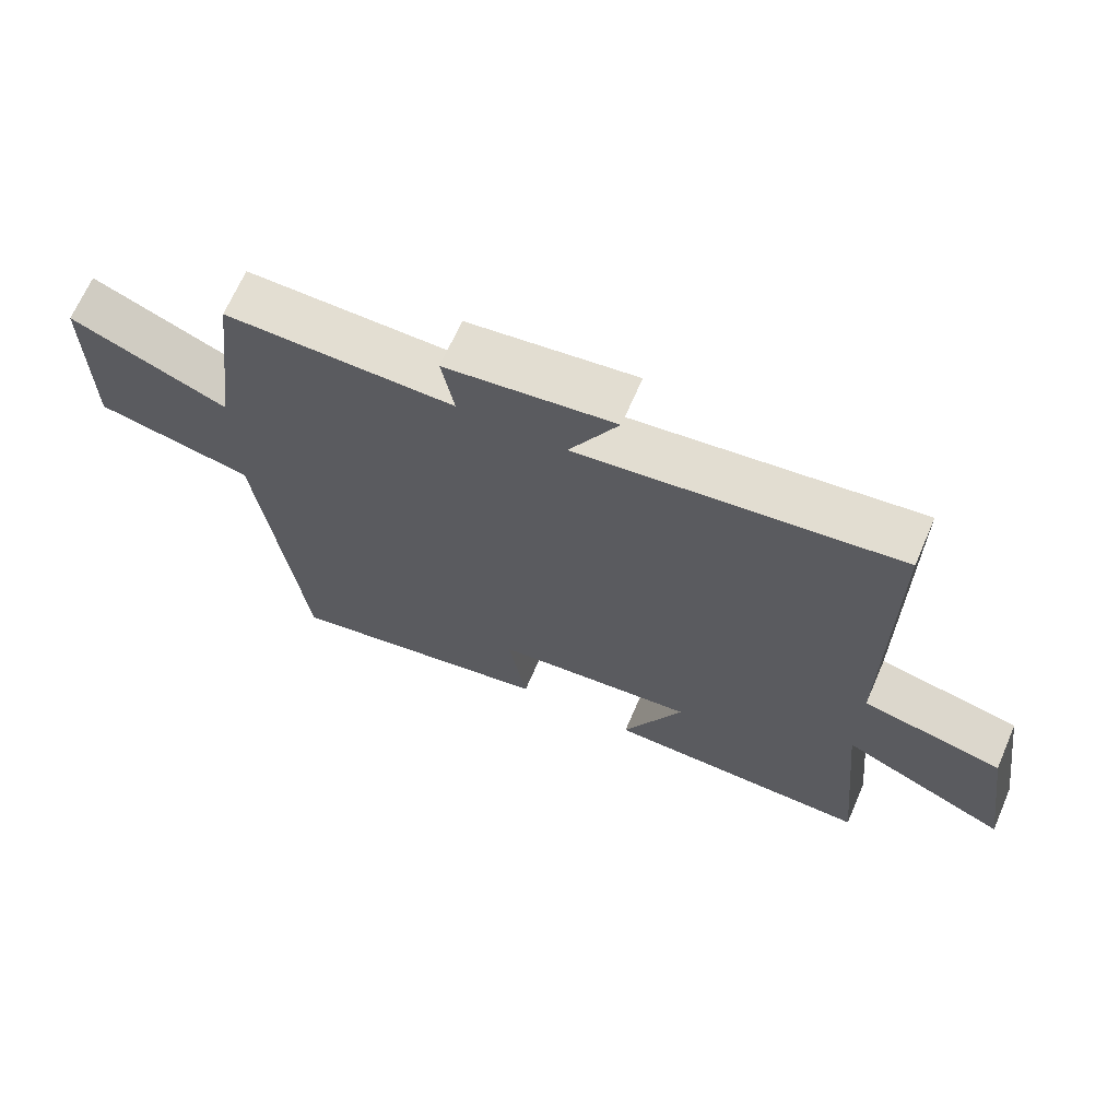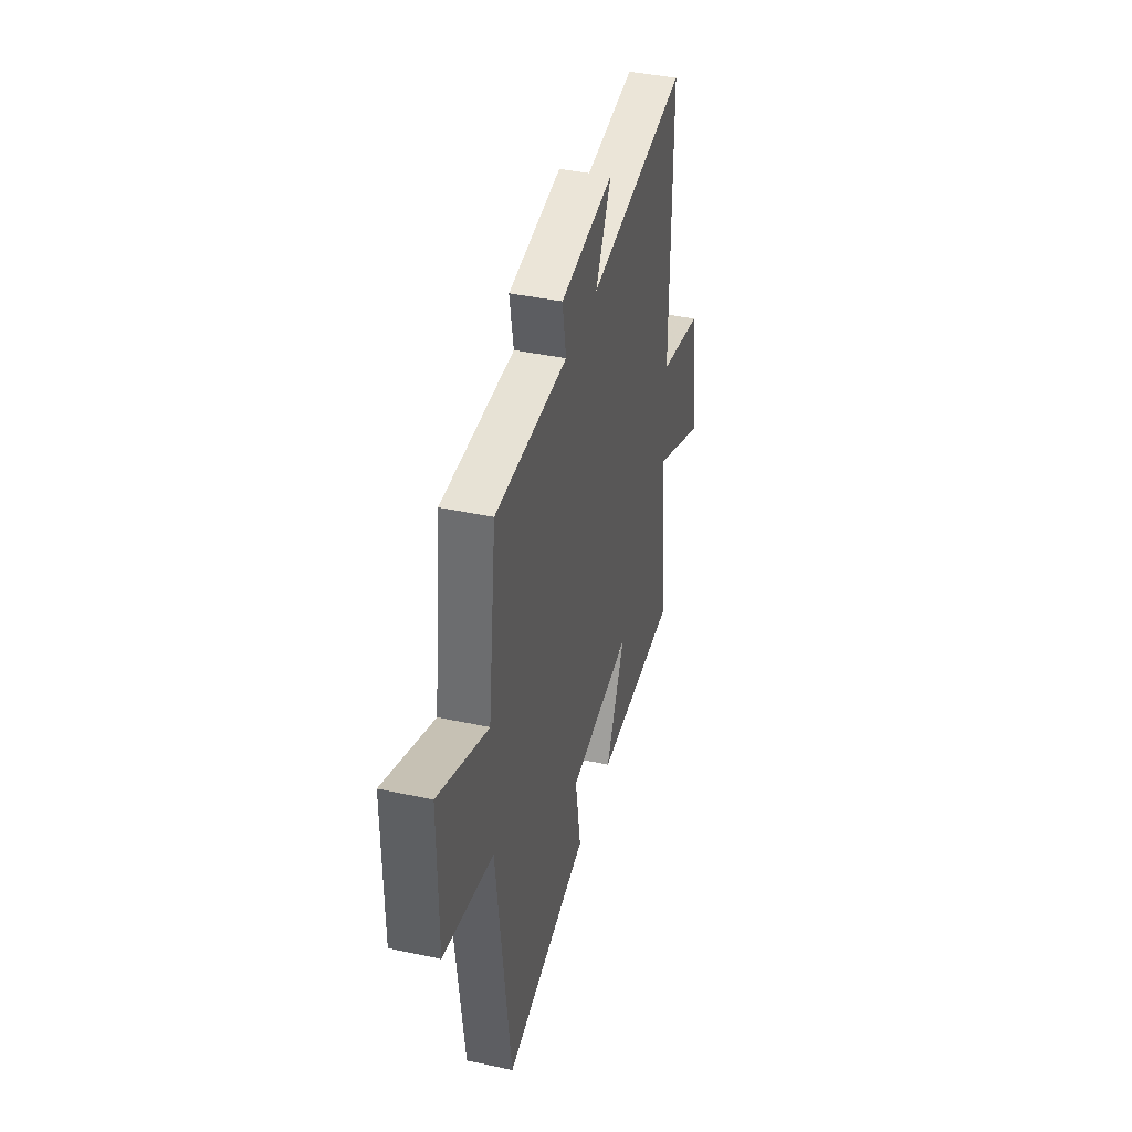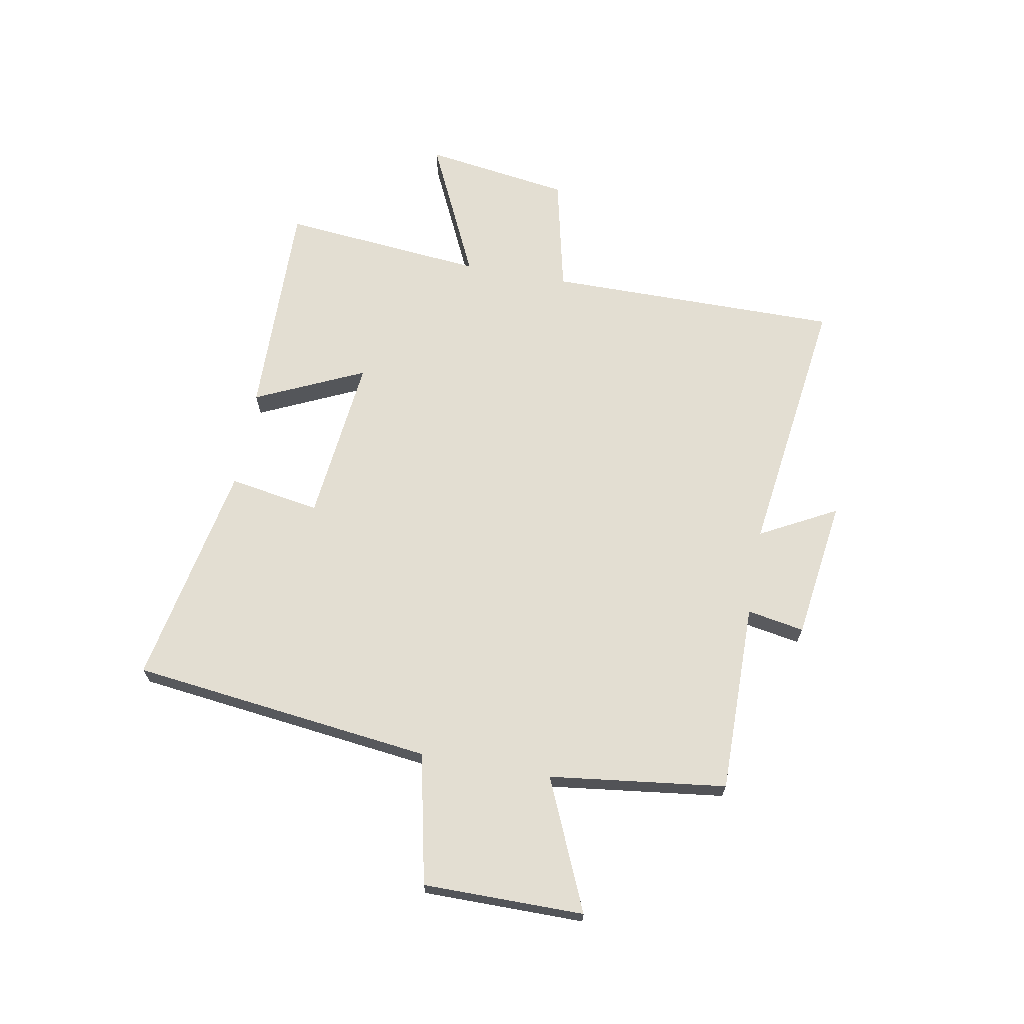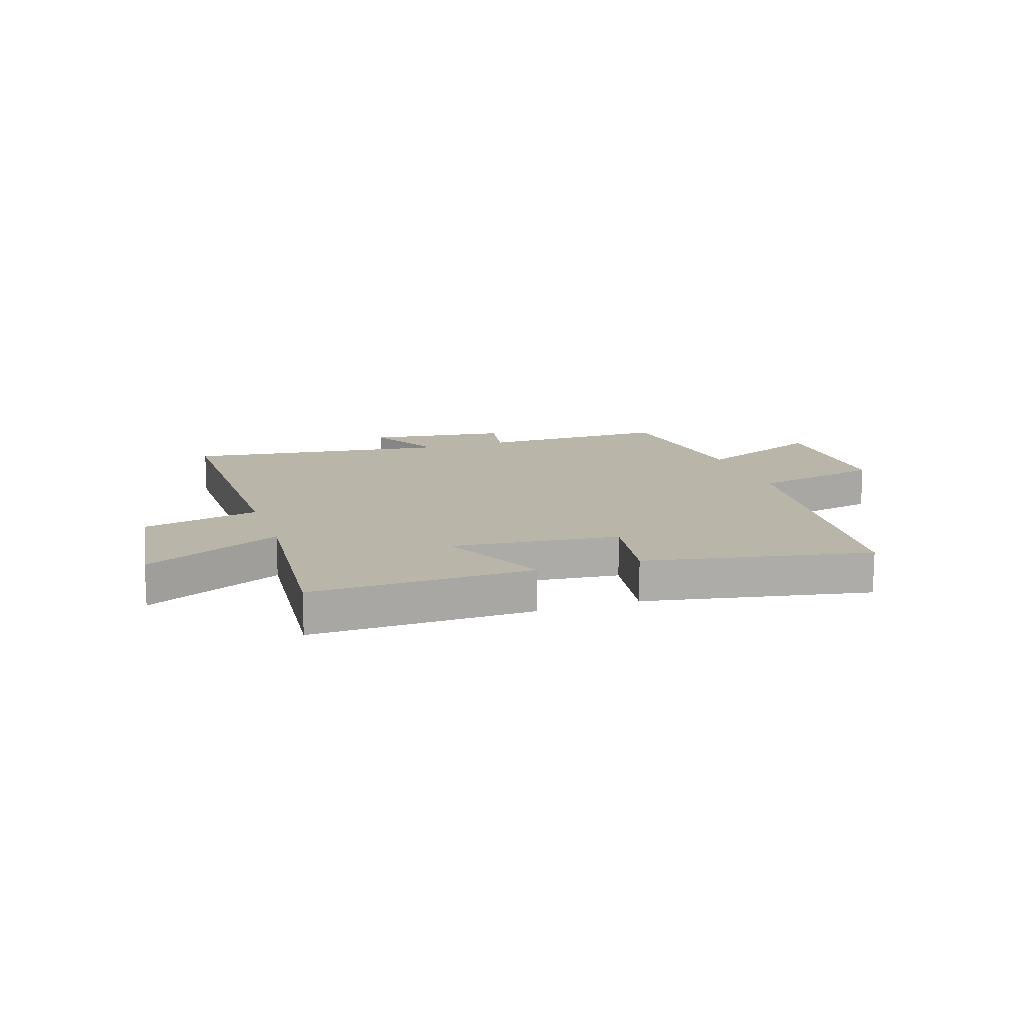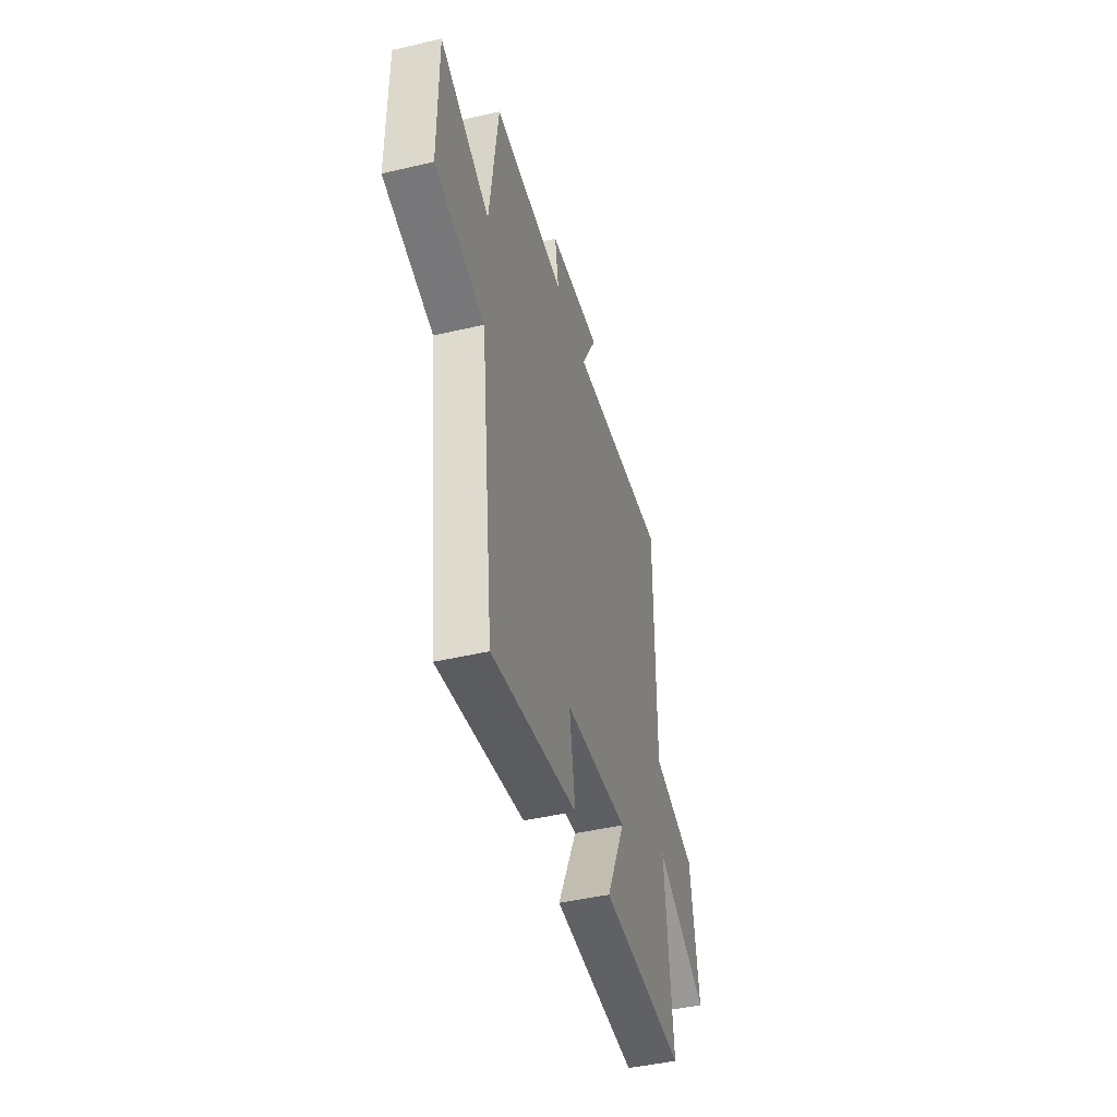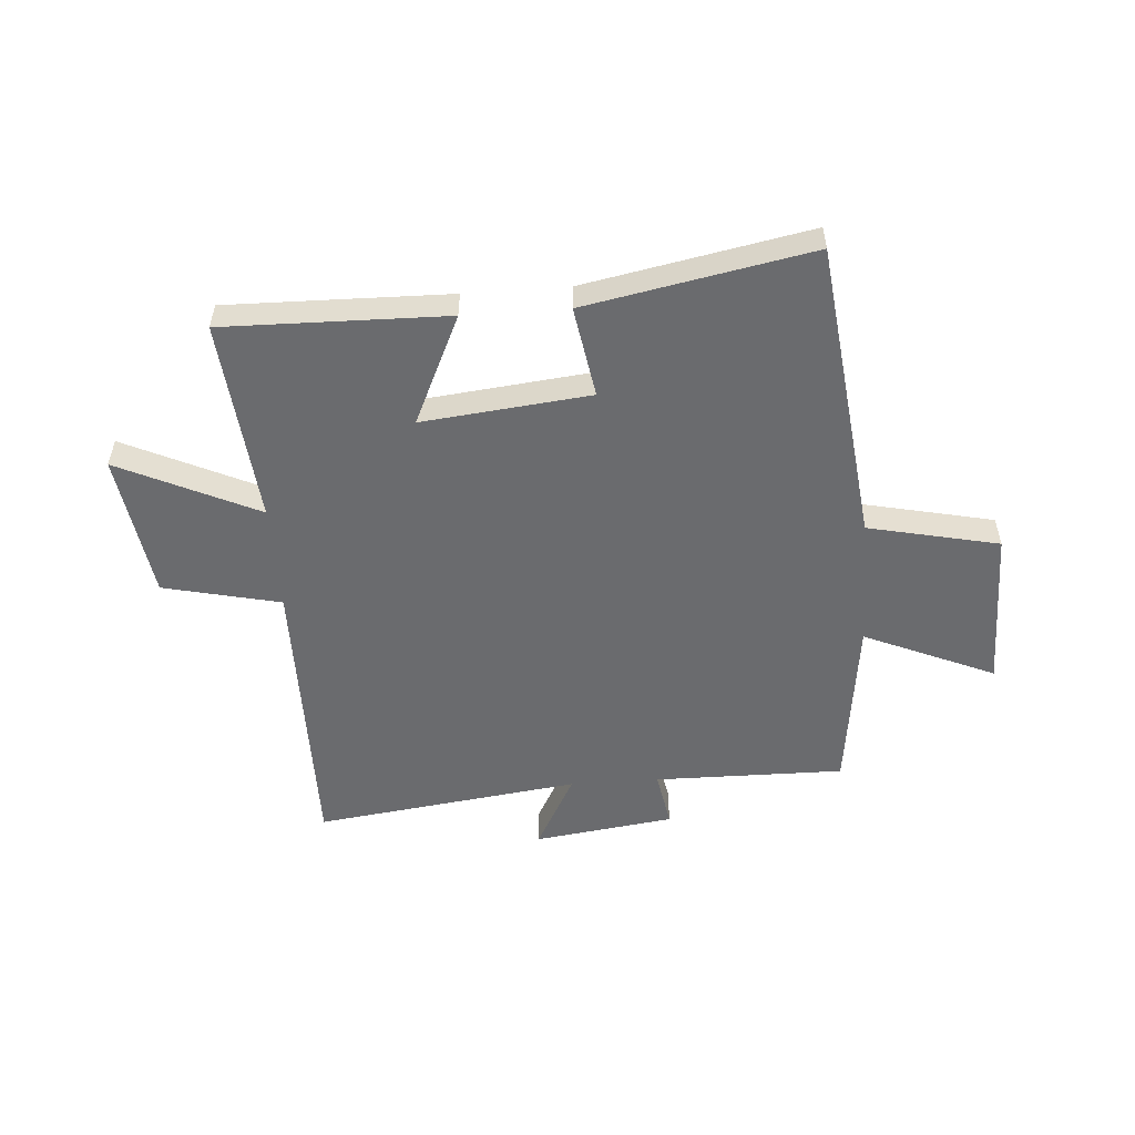
<metadata>
{"format":"obj","ext":"obj","renderer":"f3d","projection":"perspective","resolution":1024,"background":"white","views":[{"elev":67.5,"azim":23.4,"up":"+Z"},{"elev":40.7,"azim":-75.2,"up":"+Z"},{"elev":67.6,"azim":-79.7,"up":"+Y"},{"elev":13.7,"azim":161.4,"up":"+Y"},{"elev":-45.8,"azim":-75.0,"up":"+Z"},{"elev":-53.4,"azim":-175.9,"up":"+Y"}]}
</metadata>
<code>
v -0.436 0.07 -0.577
v -0.5 0.07 -0.044
v -0.731 0.07 0.006
v -0.731 0.07 0.29
v -0.5 0.07 0.19
v -0.461 0.07 0.503
v -0.125 0.07 0.5
v -0.143 0.07 0.601
v 0.105 0.07 0.635
v 0.033 0.07 0.5
v 0.502 0.07 0.562
v 0.5 0.07 0.043
v 0.707 0.07 -0.004
v 0.745 0.07 -0.262
v 0.5 0.07 -0.147
v 0.534 0.07 -0.507
v 0.141 0.07 -0.5
v 0.23 0.07 -0.307
v -0.066 0.07 -0.339
v -0.039 0.07 -0.5
v -0.436 0 -0.577
v -0.5 0 -0.044
v -0.731 0 0.006
v -0.731 0 0.29
v -0.5 0 0.19
v -0.461 0 0.503
v -0.125 0 0.5
v -0.143 0 0.601
v 0.105 0 0.635
v 0.033 0 0.5
v 0.502 0 0.562
v 0.5 0 0.043
v 0.707 0 -0.004
v 0.745 0 -0.262
v 0.5 0 -0.147
v 0.534 0 -0.507
v 0.141 0 -0.5
v 0.23 0 -0.307
v -0.066 0 -0.339
v -0.039 0 -0.5
f 19 20 1 2
f 18 19 2
f 15 16 17 18
f 15 18 2
f 12 13 14 15
f 12 15 2 3
f 10 11 12 3
f 7 8 9 10
f 5 6 7
f 5 7 10
f 3 4 5
f 3 5 10
f 22 21 40 39
f 22 39 38
f 38 37 36 35
f 22 38 35
f 35 34 33 32
f 23 22 35 32
f 23 32 31 30
f 30 29 28 27
f 27 26 25
f 30 27 25
f 25 24 23
f 30 25 23
f 1 21 22 2
f 2 22 23 3
f 3 23 24 4
f 4 24 25 5
f 5 25 26 6
f 6 26 27 7
f 7 27 28 8
f 8 28 29 9
f 9 29 30 10
f 10 30 31 11
f 11 31 32 12
f 12 32 33 13
f 13 33 34 14
f 14 34 35 15
f 15 35 36 16
f 16 36 37 17
f 17 37 38 18
f 18 38 39 19
f 19 39 40 20
f 20 40 21 1

</code>
